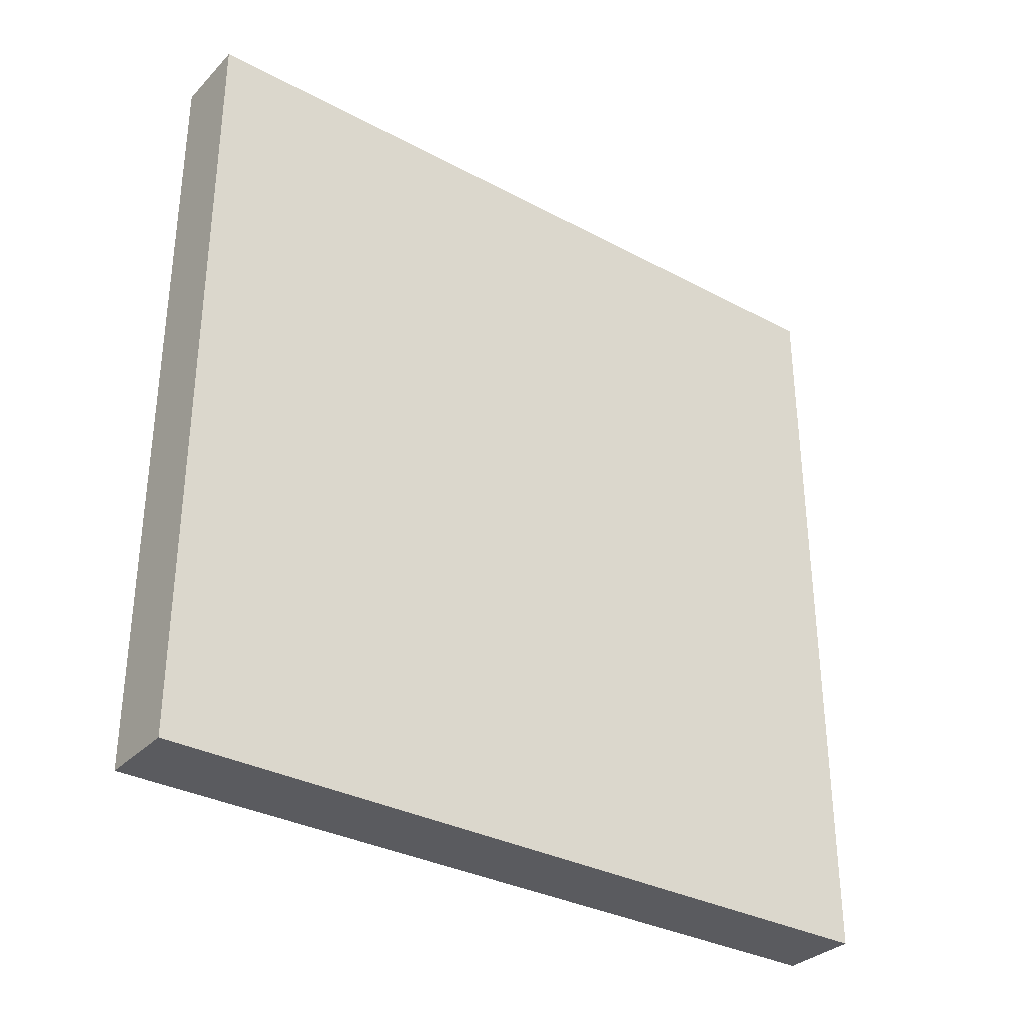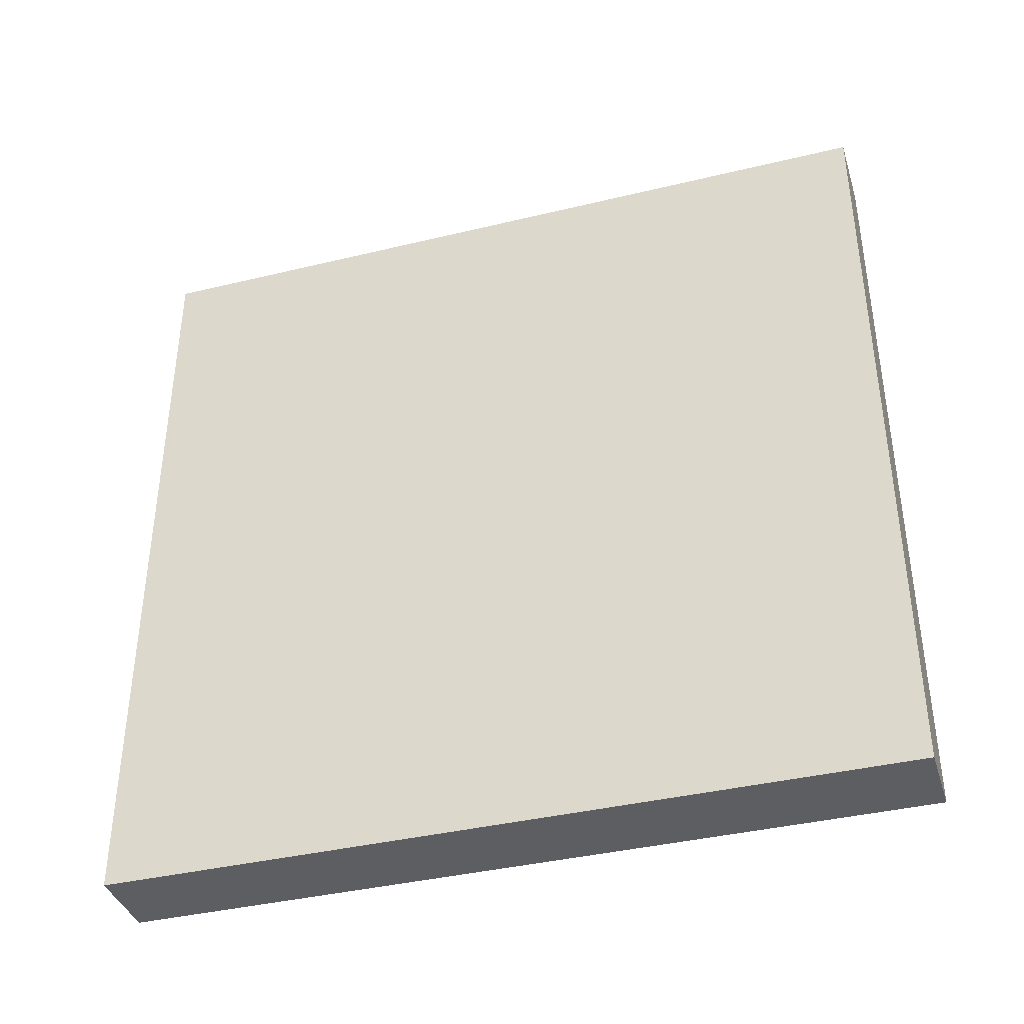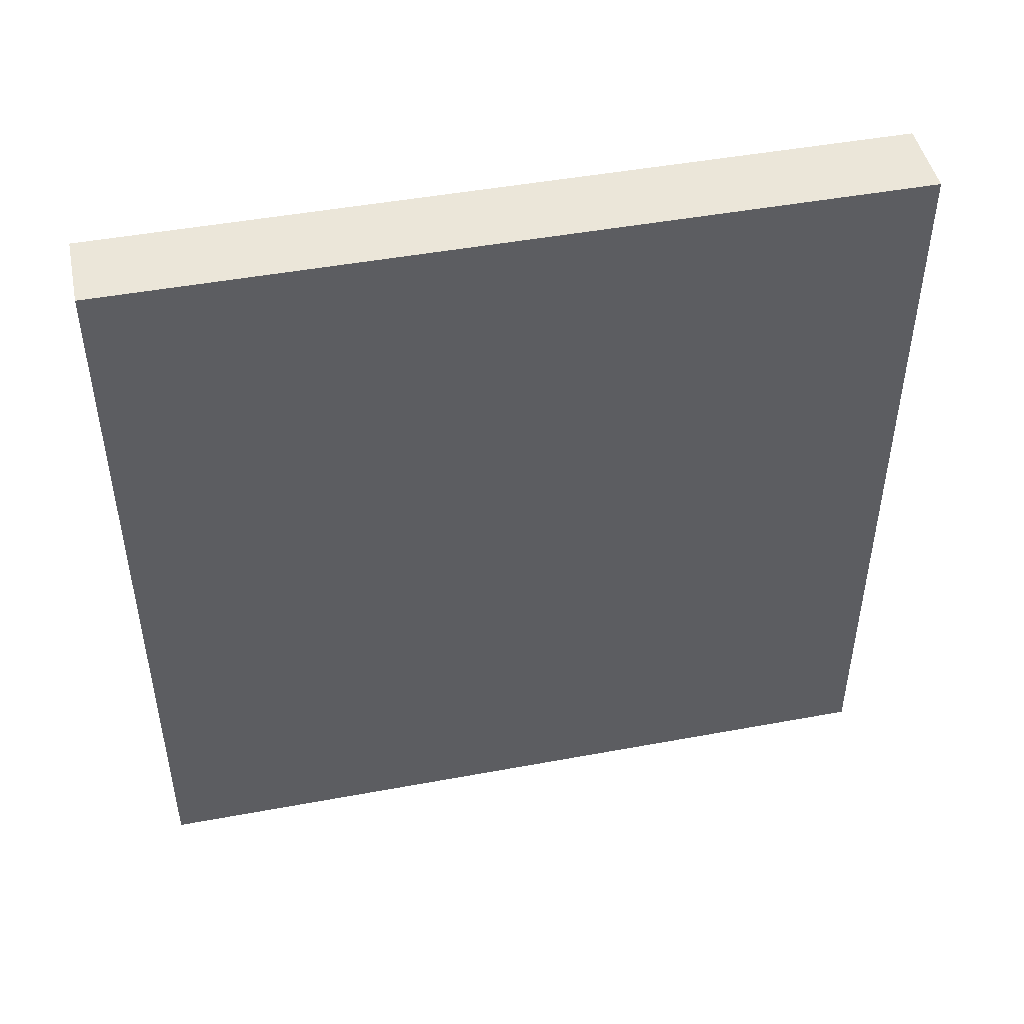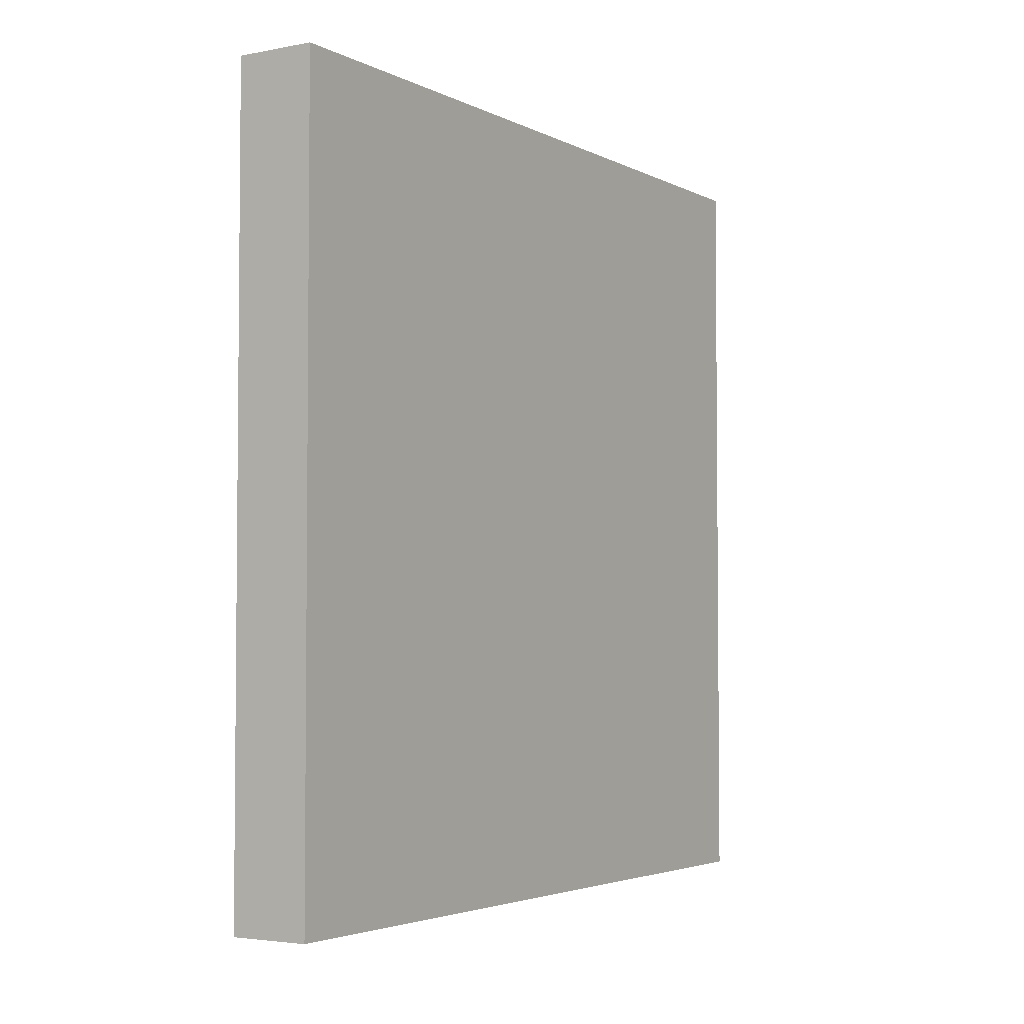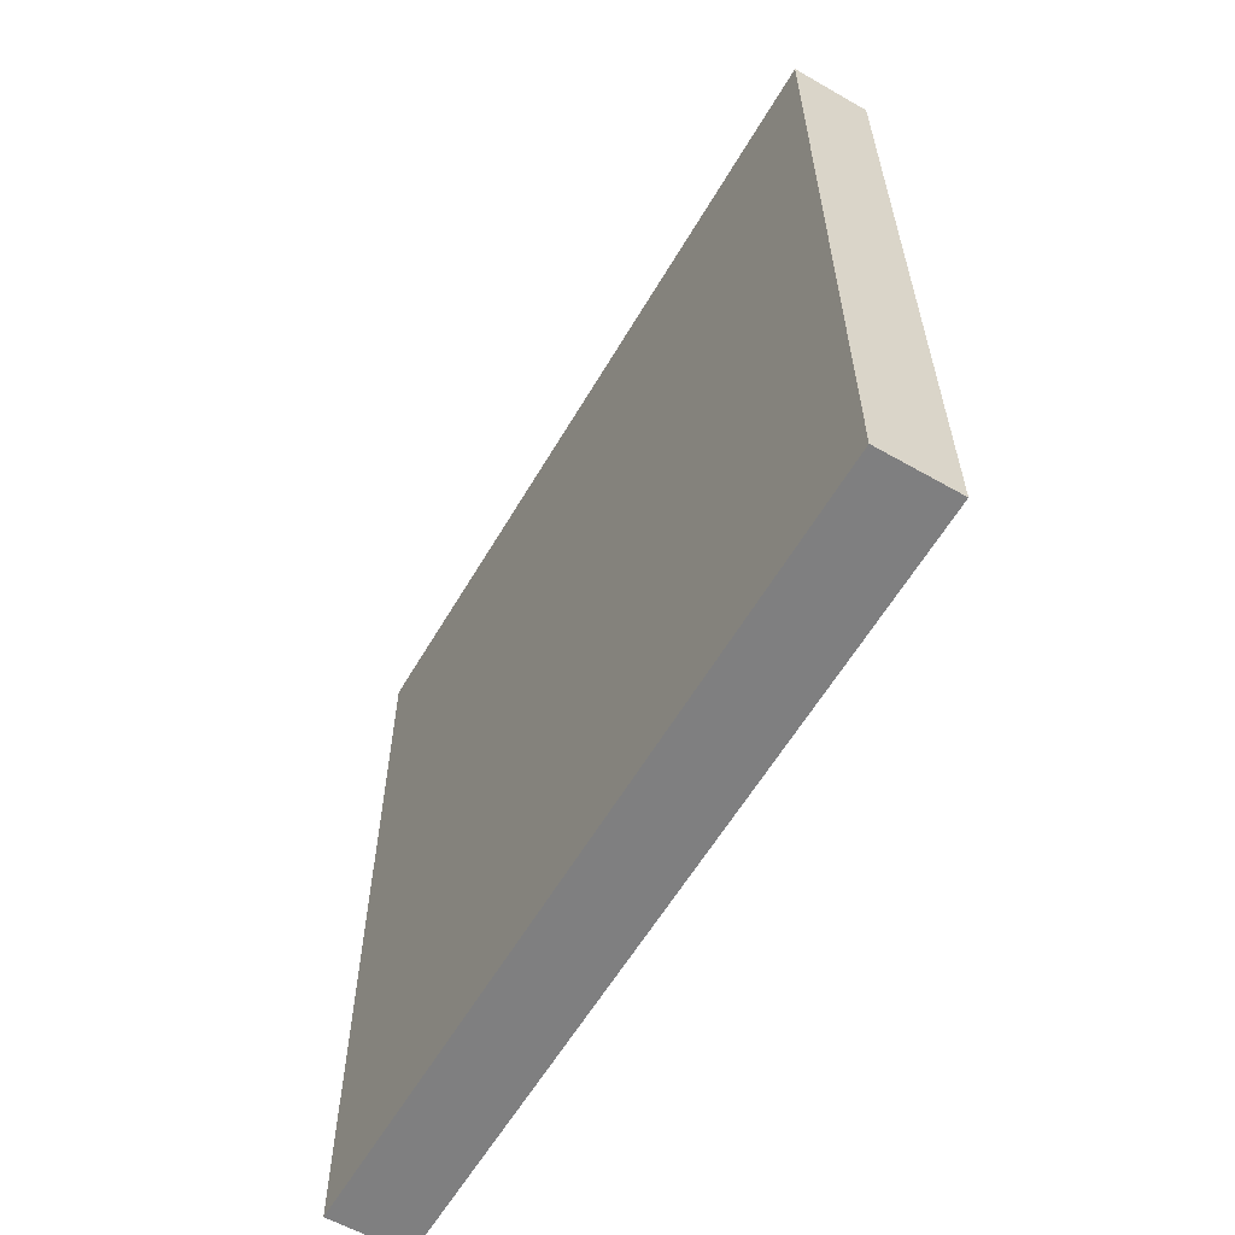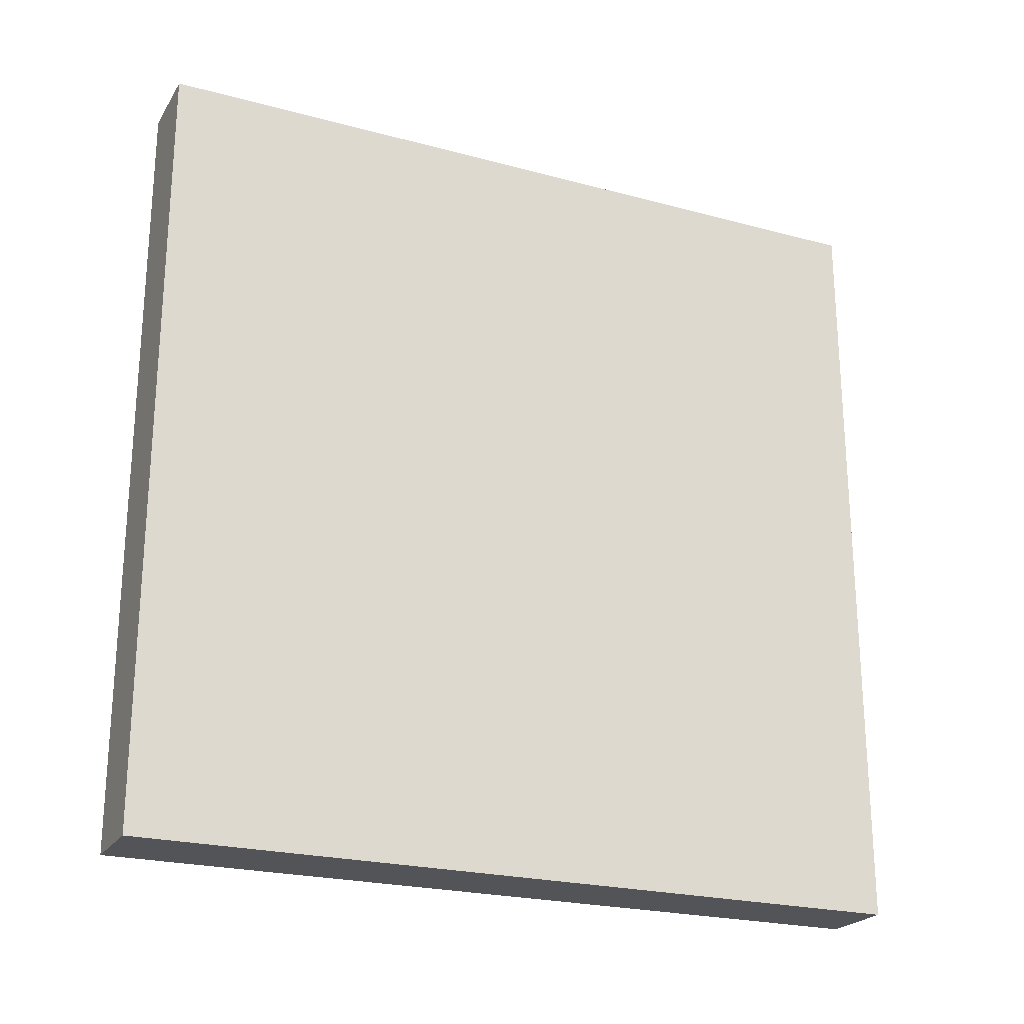
<metadata>
{"format":"obj","ext":"obj","renderer":"f3d","projection":"perspective","resolution":1024,"background":"white","views":[{"elev":-32.8,"azim":53.6,"up":"+Z"},{"elev":-38.7,"azim":106.9,"up":"+Z"},{"elev":46.8,"azim":-101.9,"up":"+Z"},{"elev":-3.5,"azim":-147.5,"up":"+Z"},{"elev":-59.9,"azim":-30.3,"up":"+Y"},{"elev":-23.1,"azim":65.5,"up":"+Z"}]}
</metadata>
<code>
g body_1
v 0.02 -0.2 0.4
v 0.02 -0.2 0
v 0.02 0.2 0
v 0.02 0.2 0.4
v 0.02 0.2 0.4
v 0.02 0.2 0
v -0.02 0.2 0
v -0.02 0.2 0.4
v -0.02 0.2 0.4
v -0.02 0.2 0
v -0.02 -0.2 0
v -0.02 -0.2 0.4
v -0.02 -0.2 0.4
v -0.02 -0.2 0
v 0.02 -0.2 0
v 0.02 -0.2 0.4
v -0.02 -0.2 0.4
v 0.02 -0.2 0.4
v 0.02 0.2 0.4
v -0.02 0.2 0.4
v 0.02 0.2 0
v 0.02 -0.2 0
v -0.02 -0.2 0
v -0.02 0.2 0
f 1 3 4
f 3 1 2
f 5 7 8
f 7 5 6
f 9 11 12
f 11 9 10
f 15 13 14
f 13 15 16
f 17 19 20
f 19 17 18
f 23 21 22
f 21 23 24

</code>
